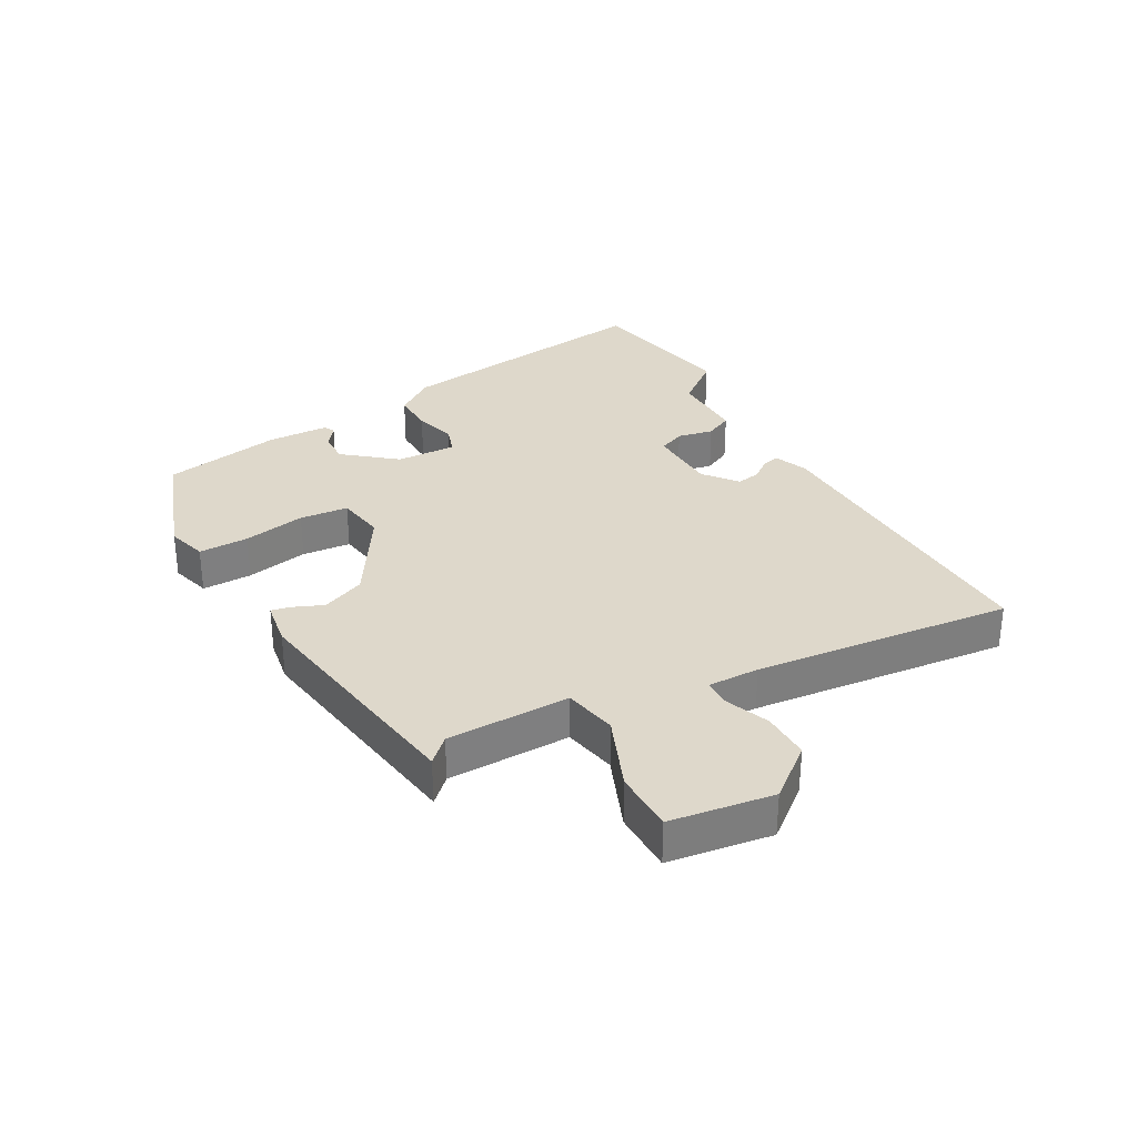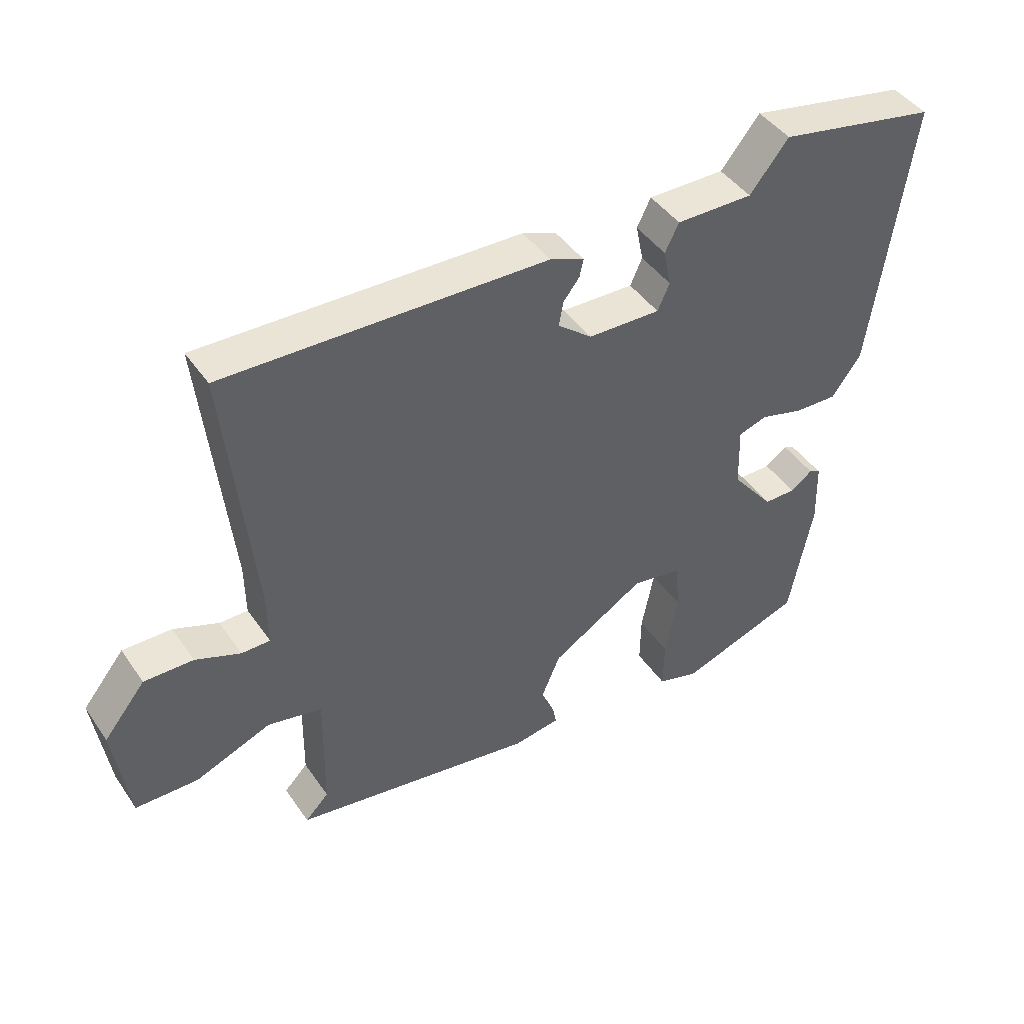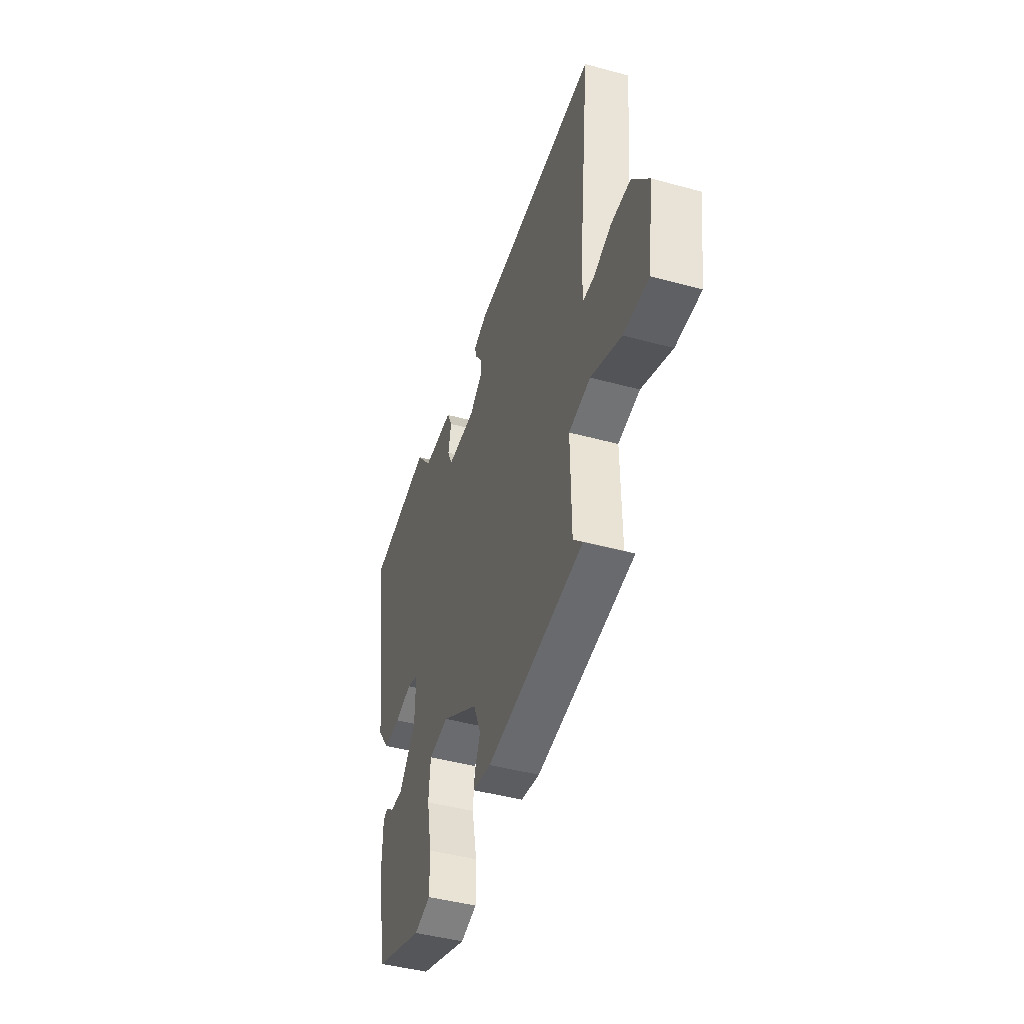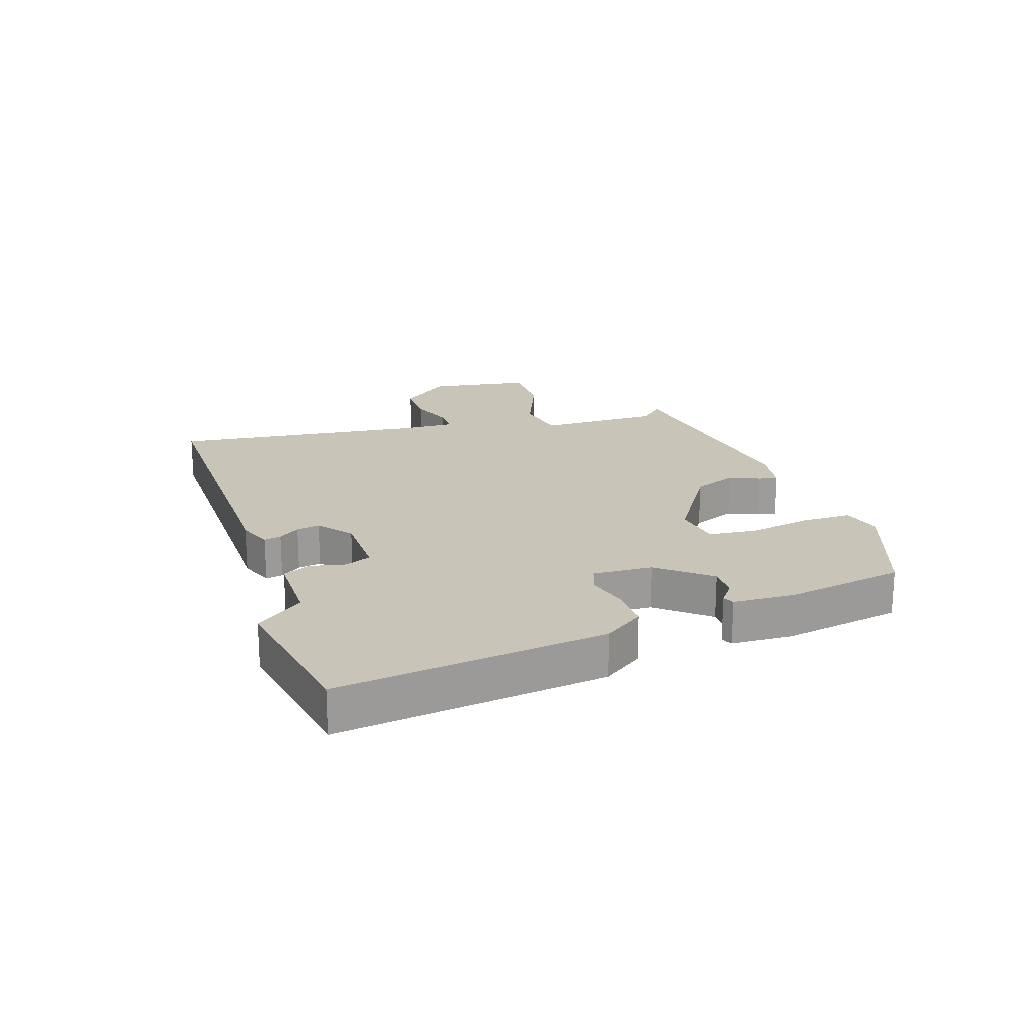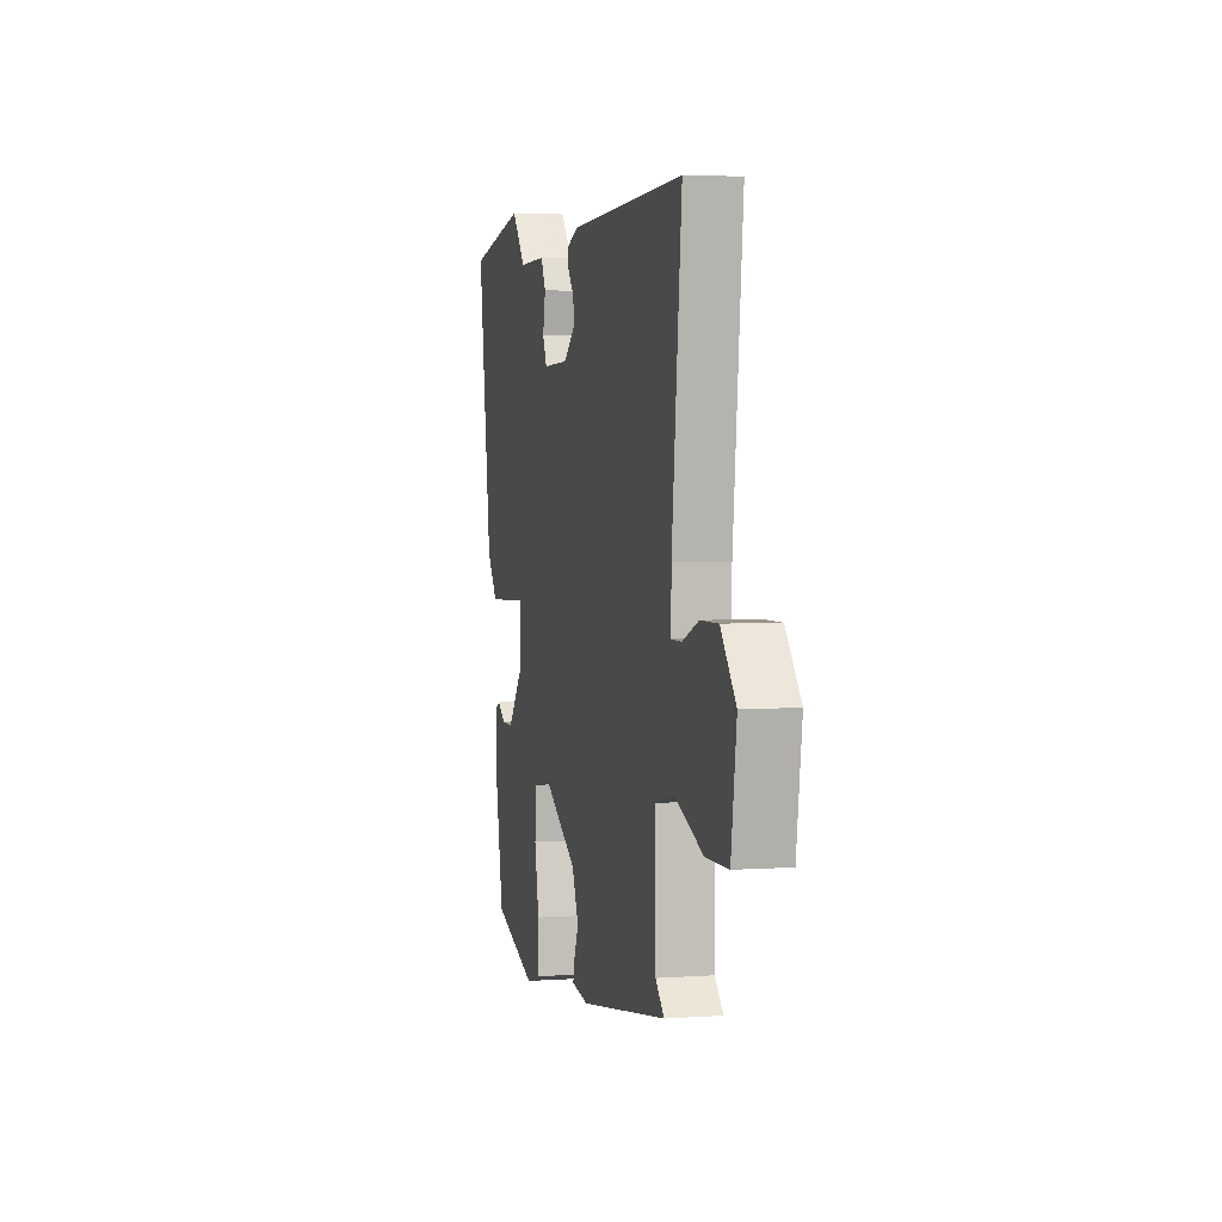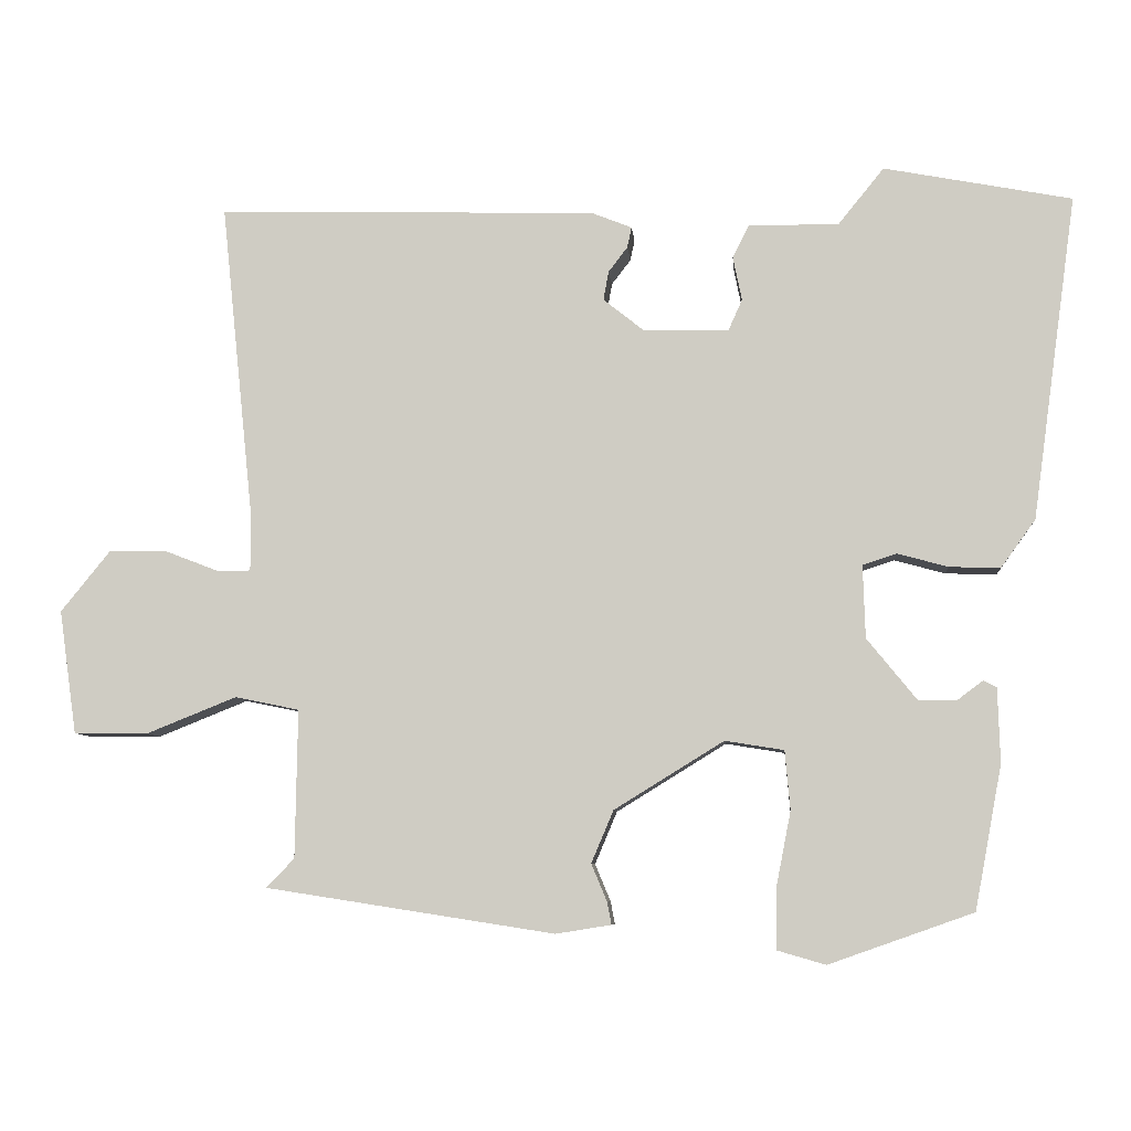
<metadata>
{"format":"obj","ext":"obj","renderer":"f3d","projection":"perspective","resolution":1024,"background":"white","views":[{"elev":31.6,"azim":-119.0,"up":"+Y"},{"elev":44.0,"azim":-32.1,"up":"+Z"},{"elev":-44.4,"azim":-107.7,"up":"+Z"},{"elev":20.1,"azim":72.4,"up":"+Y"},{"elev":3.3,"azim":-103.5,"up":"+Z"},{"elev":-7.5,"azim":5.0,"up":"+Z"}]}
</metadata>
<code>
v 0.442 0.07 -0.479
v 0.246 0.07 -0.548
v 0.18 0.07 -0.529
v 0.181 0.07 -0.447
v 0.201 0.07 -0.345
v 0.194 0.07 -0.265
v 0.114 0.07 -0.252
v -0.035 0.07 -0.344
v -0.065 0.07 -0.415
v -0.044 0.07 -0.465
v -0.038 0.07 -0.496
v -0.113 0.07 -0.508
v -0.505 0.07 -0.447
v -0.467 0.07 -0.408
v -0.464 0.07 -0.207
v -0.551 0.07 -0.189
v -0.673 0.07 -0.238
v -0.774 0.07 -0.237
v -0.798 0.07 -0.069
v -0.731 0.07 0.014
v -0.652 0.07 0.013
v -0.58 0.07 -0.015
v -0.534 0.07 -0.015
v -0.535 0.07 0.07
v -0.579 0.07 0.492
v -0.063 0.07 0.478
v -0.008 0.07 0.456
v -0.014 0.07 0.428
v -0.04 0.07 0.394
v -0.047 0.07 0.355
v 0.008 0.07 0.311
v 0.124 0.07 0.308
v 0.143 0.07 0.351
v 0.131 0.07 0.41
v 0.153 0.07 0.455
v 0.276 0.07 0.454
v 0.338 0.07 0.531
v 0.593 0.07 0.482
v 0.532 0.07 0.042
v 0.485 0.07 -0.023
v 0.416 0.07 -0.021
v 0.347 0.07 -0.002
v 0.301 0.07 -0.017
v 0.304 0.07 -0.116
v 0.372 0.07 -0.2
v 0.423 0.07 -0.2
v 0.458 0.07 -0.174
v 0.476 0.07 -0.183
v 0.479 0.07 -0.284
v 0.442 0 -0.479
v 0.246 0 -0.548
v 0.18 0 -0.529
v 0.181 0 -0.447
v 0.201 0 -0.345
v 0.194 0 -0.265
v 0.114 0 -0.252
v -0.035 0 -0.344
v -0.065 0 -0.415
v -0.044 0 -0.465
v -0.038 0 -0.496
v -0.113 0 -0.508
v -0.505 0 -0.447
v -0.467 0 -0.408
v -0.464 0 -0.207
v -0.551 0 -0.189
v -0.673 0 -0.238
v -0.774 0 -0.237
v -0.798 0 -0.069
v -0.731 0 0.014
v -0.652 0 0.013
v -0.58 0 -0.015
v -0.534 0 -0.015
v -0.535 0 0.07
v -0.579 0 0.492
v -0.063 0 0.478
v -0.008 0 0.456
v -0.014 0 0.428
v -0.04 0 0.394
v -0.047 0 0.355
v 0.008 0 0.311
v 0.124 0 0.308
v 0.143 0 0.351
v 0.131 0 0.41
v 0.153 0 0.455
v 0.276 0 0.454
v 0.338 0 0.531
v 0.593 0 0.482
v 0.532 0 0.042
v 0.485 0 -0.023
v 0.416 0 -0.021
v 0.347 0 -0.002
v 0.301 0 -0.017
v 0.304 0 -0.116
v 0.372 0 -0.2
v 0.423 0 -0.2
v 0.458 0 -0.174
v 0.476 0 -0.183
v 0.479 0 -0.284
f 46 47 48 49
f 45 46 49 1
f 44 45 1 2
f 43 44 2 3
f 39 40 41 42
f 37 38 39 42
f 36 37 42 43
f 33 34 35 36
f 32 33 36 43
f 31 32 43
f 30 31 43
f 26 27 28 29
f 24 25 26 29
f 23 24 29 30
f 19 20 21 22
f 19 22 23
f 16 17 18 19
f 15 16 19 23
f 11 12 13 14
f 9 10 11 14
f 8 9 14 15
f 7 8 15 23
f 43 3 4 5
f 43 5 6
f 23 30 43
f 6 7 23 43
f 98 97 96 95
f 50 98 95 94
f 51 50 94 93
f 52 51 93 92
f 91 90 89 88
f 91 88 87 86
f 92 91 86 85
f 85 84 83 82
f 92 85 82 81
f 92 81 80
f 92 80 79
f 78 77 76 75
f 78 75 74 73
f 79 78 73 72
f 71 70 69 68
f 72 71 68
f 68 67 66 65
f 72 68 65 64
f 63 62 61 60
f 63 60 59 58
f 64 63 58 57
f 72 64 57 56
f 54 53 52 92
f 55 54 92
f 92 79 72
f 92 72 56 55
f 1 50 51 2
f 2 51 52 3
f 3 52 53 4
f 4 53 54 5
f 5 54 55 6
f 6 55 56 7
f 7 56 57 8
f 8 57 58 9
f 9 58 59 10
f 10 59 60 11
f 11 60 61 12
f 12 61 62 13
f 13 62 63 14
f 14 63 64 15
f 15 64 65 16
f 16 65 66 17
f 17 66 67 18
f 18 67 68 19
f 19 68 69 20
f 20 69 70 21
f 21 70 71 22
f 22 71 72 23
f 23 72 73 24
f 24 73 74 25
f 25 74 75 26
f 26 75 76 27
f 27 76 77 28
f 28 77 78 29
f 29 78 79 30
f 30 79 80 31
f 31 80 81 32
f 32 81 82 33
f 33 82 83 34
f 34 83 84 35
f 35 84 85 36
f 36 85 86 37
f 37 86 87 38
f 38 87 88 39
f 39 88 89 40
f 40 89 90 41
f 41 90 91 42
f 42 91 92 43
f 43 92 93 44
f 44 93 94 45
f 45 94 95 46
f 46 95 96 47
f 47 96 97 48
f 48 97 98 49
f 49 98 50 1

</code>
